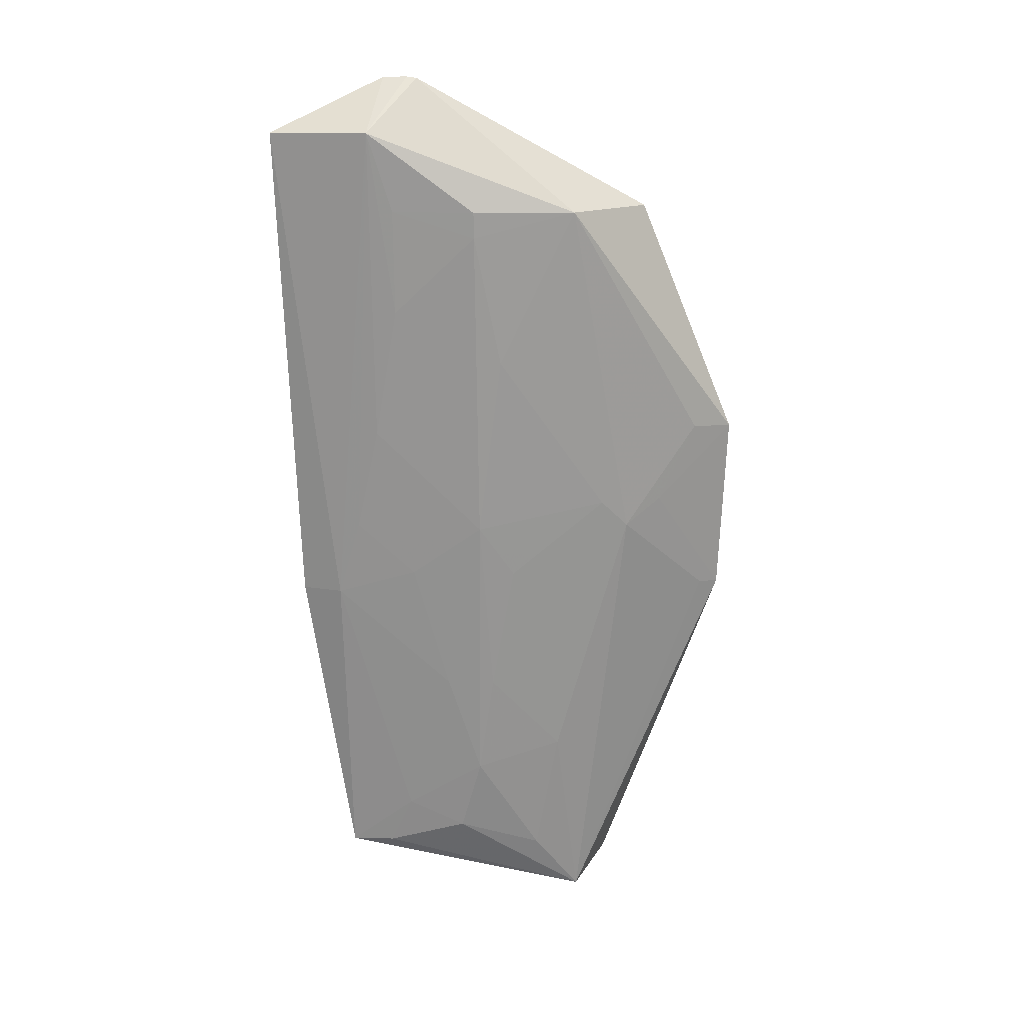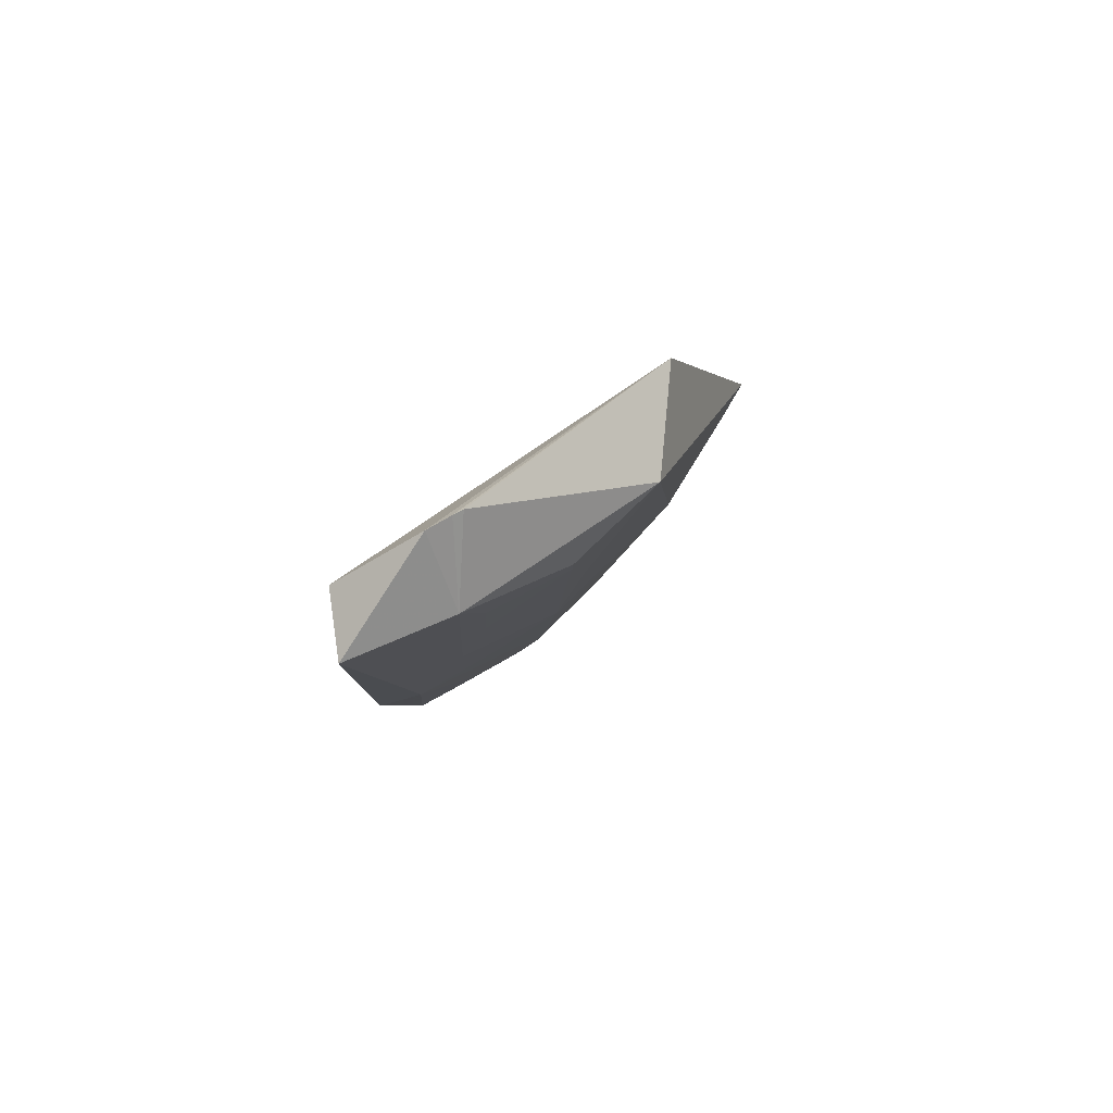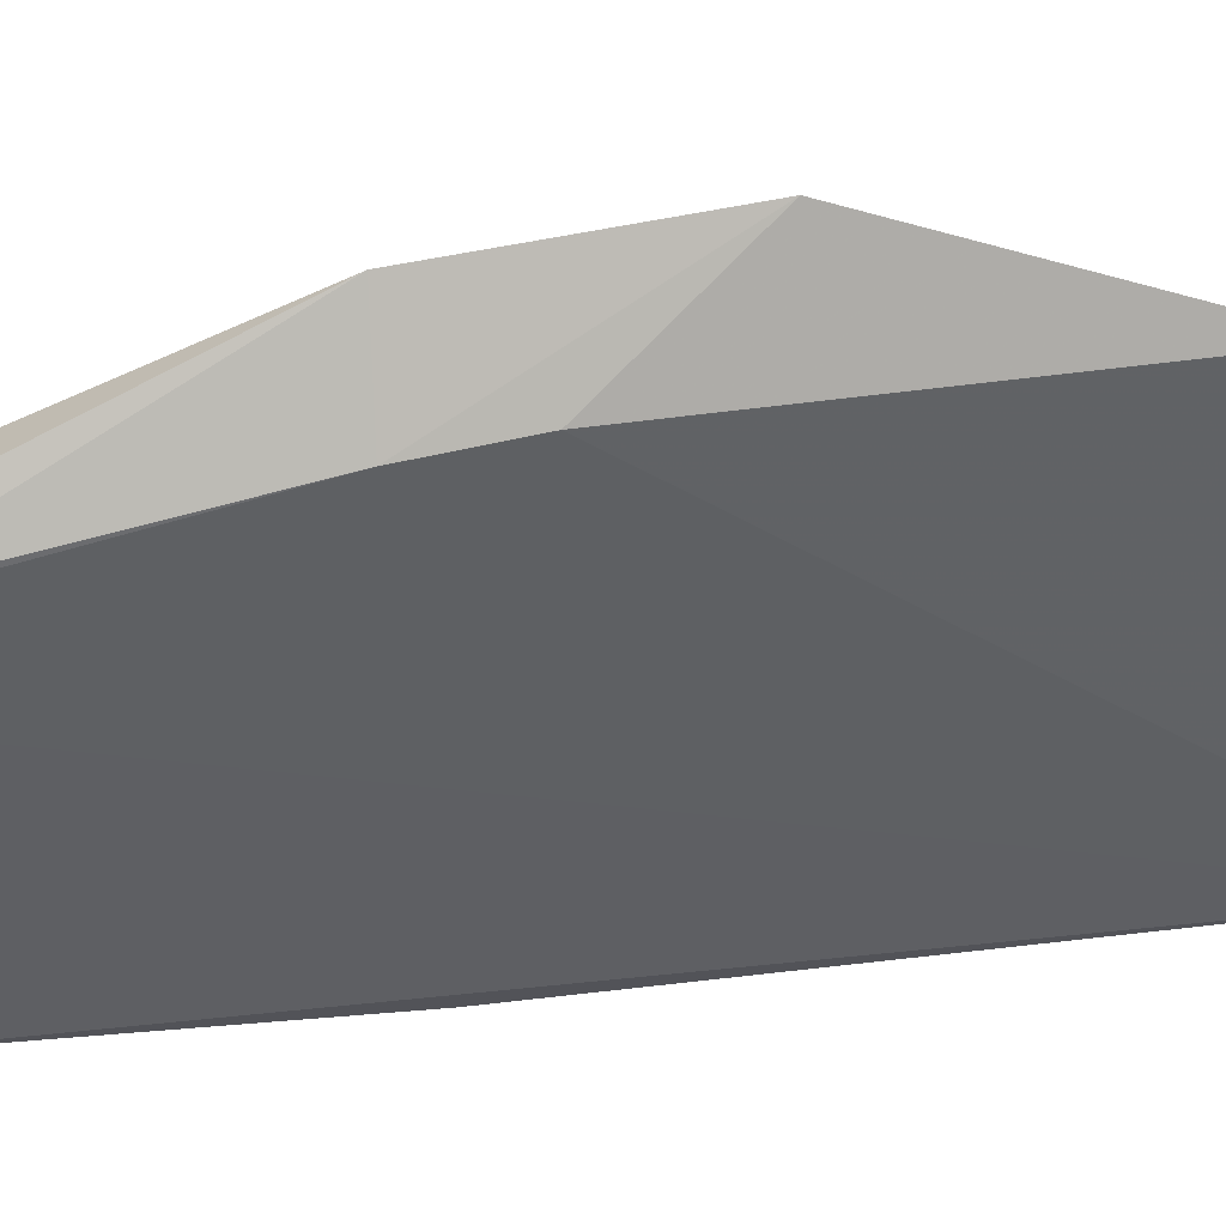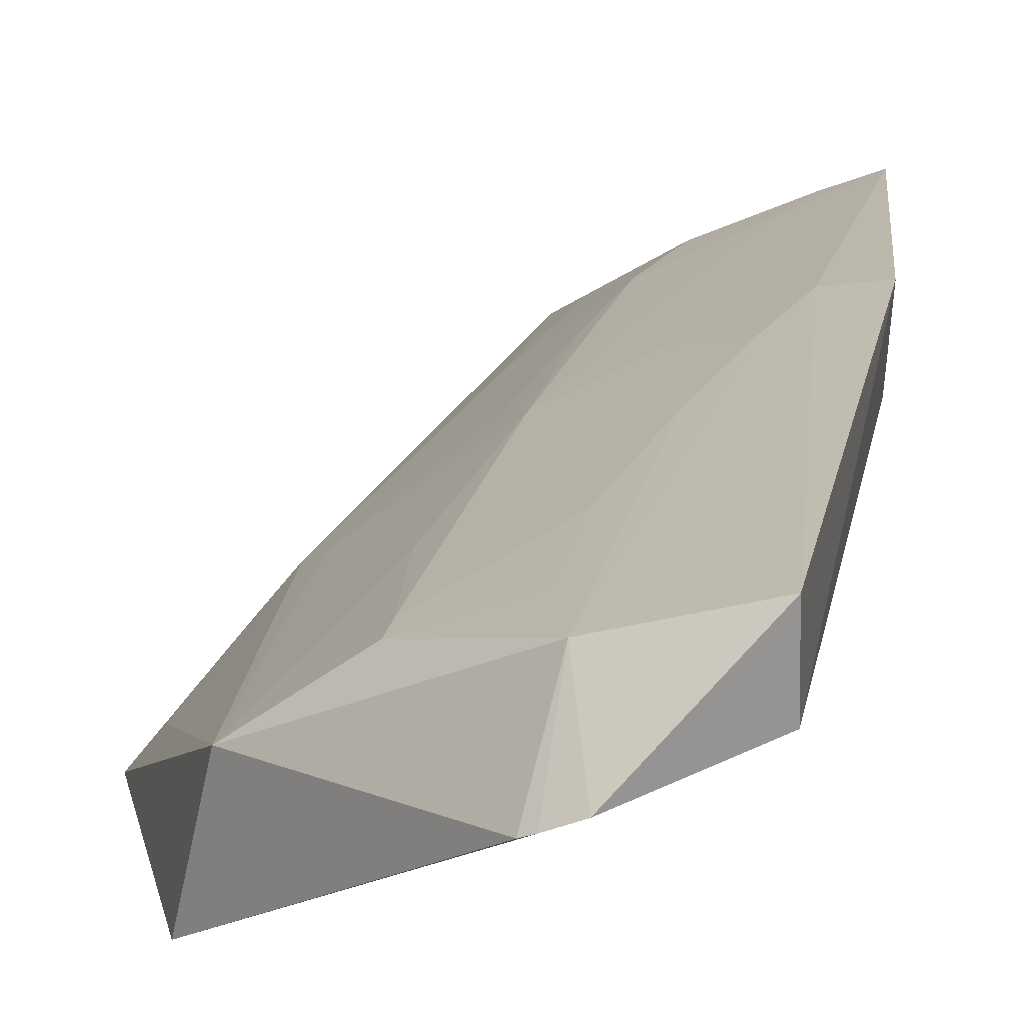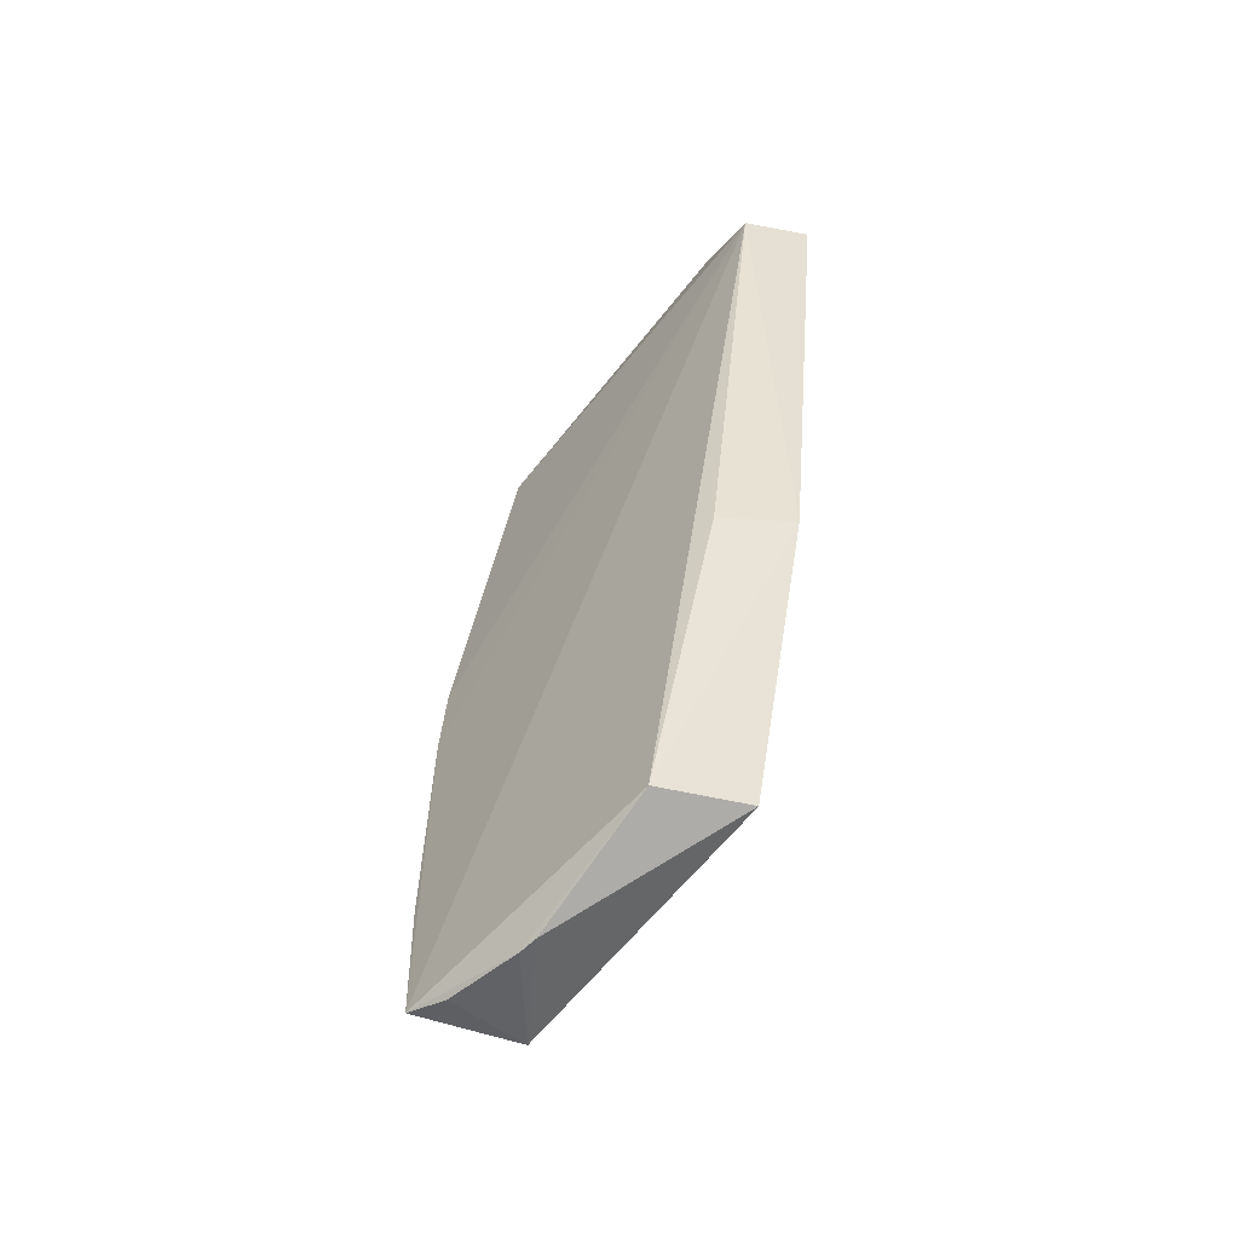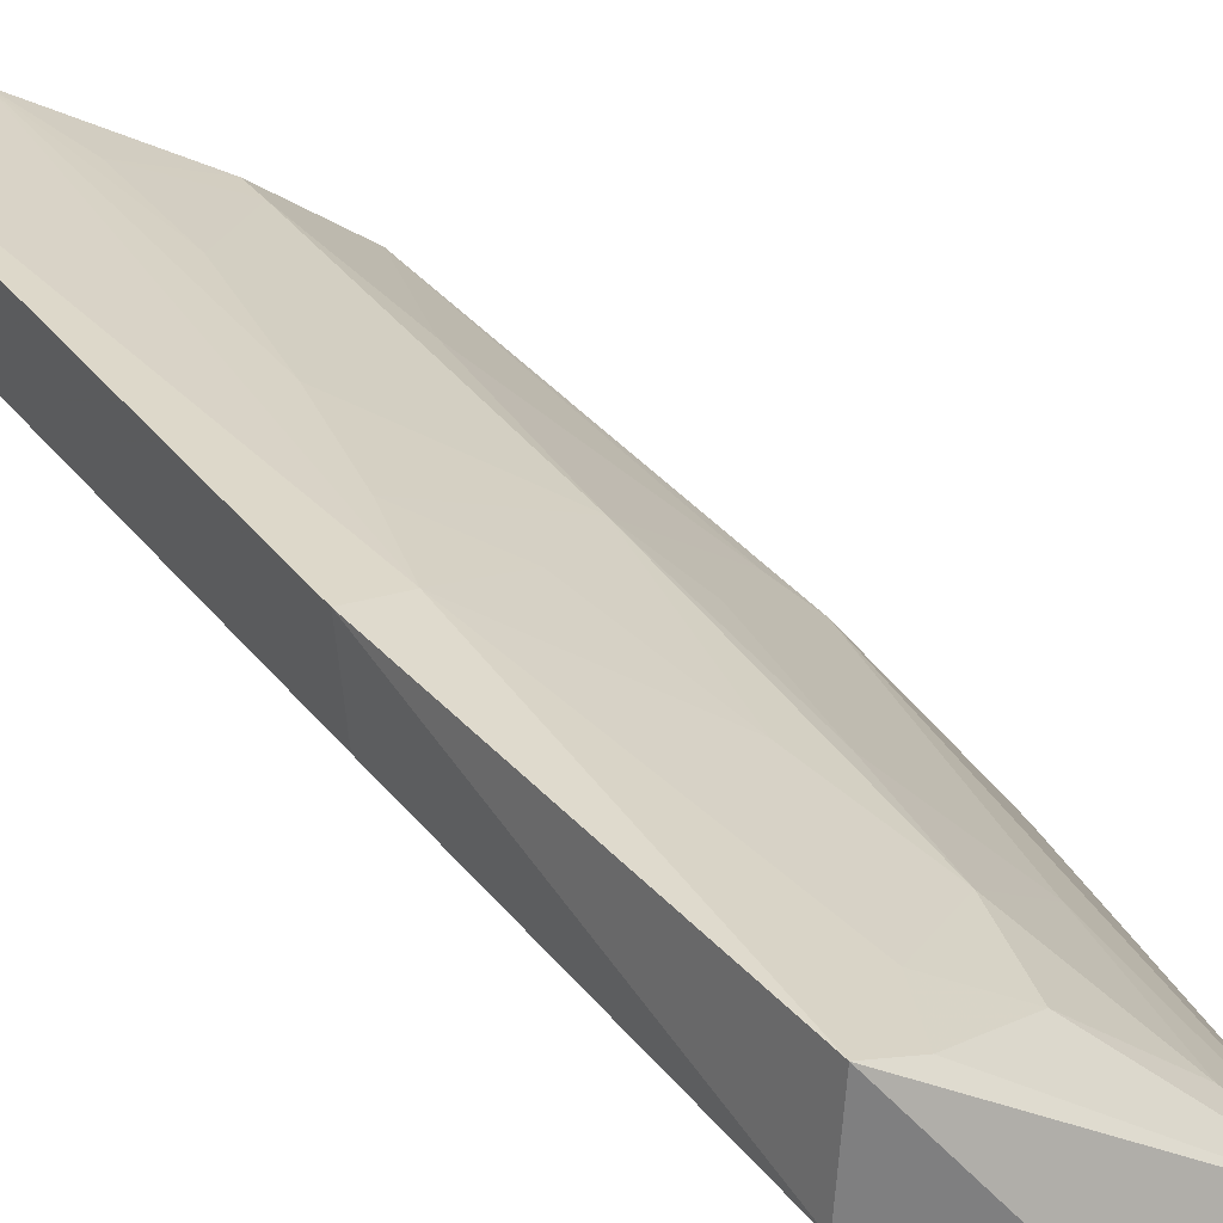
<metadata>
{"format":"obj","ext":"obj","renderer":"f3d","projection":"perspective","resolution":1024,"background":"white","views":[{"elev":16.5,"azim":-149.3,"up":"+Z"},{"elev":77.4,"azim":173.0,"up":"+Z"},{"elev":-78.2,"azim":-85.1,"up":"+Y"},{"elev":23.9,"azim":9.5,"up":"+Y"},{"elev":-50.9,"azim":79.8,"up":"+Z"},{"elev":31.7,"azim":145.7,"up":"+Y"}]}
</metadata>
<code>
v -0.1516 0.03856 0.1092
v -0.04933 0.06619 -0.1542
v -0.04279 0.1031 0.1379
v -0.04331 0.126 0.1377
v -0.1191 0.06142 -0.1533
v -0.04137 0.1112 -0.04084
v -0.08378 0.09029 0.1565
v -0.1252 0.01386 -0.1737
v -0.143 0.07735 0.11
v -0.043 0.08571 -0.04232
v -0.05127 0.09558 -0.1545
v -0.07236 0.09503 0.1568
v -0.1515 0.01951 -0.01412
v -0.1135 0.09903 0.1011
v -0.07874 0.116 0.1383
v -0.1306 0.04795 -0.1752
v -0.08045 0.0917 0.157
v -0.1486 0.01734 -0.04216
v -0.1831 0.02423 0.0246
v -0.0569 0.1089 -0.04048
v -0.148 0.06199 -0.00259
v -0.1137 0.0996 0.1104
v -0.0944 0.07967 -0.144
v -0.09401 0.04017 -0.1757
v -0.178 0.02028 -0.0409
v -0.07556 0.1083 0.0256
v -0.1194 0.09022 0.05396
v -0.1289 0.06187 -0.1064
v -0.1551 0.05508 -0.01207
v -0.08615 0.111 0.1102
v -0.06626 0.08976 -0.1536
v -0.08961 0.04389 -0.1743
v -0.115 0.02391 -0.1763
v -0.1352 0.01432 -0.1266
v -0.1098 0.09004 -0.01201
v -0.1741 0.0362 0.02565
v -0.1639 0.04514 -0.002525
v -0.1735 0.02628 -0.04026
v -0.08514 0.1086 0.07266
v -0.07541 0.08899 -0.1347
v -0.1034 0.08004 -0.116
v -0.1192 0.08042 -0.03092
v -0.0661 0.1083 -0.01214
v -0.09427 0.08882 -0.07807
v -0.11 0.08079 -0.07803
v -0.08487 0.09845 -0.03103
f 6 4 3
f 8 2 3
f 9 1 7
f 10 6 3
f 10 3 2
f 10 2 6
f 11 6 2
f 12 1 3
f 12 3 4
f 13 3 1
f 15 9 7
f 15 12 4
f 17 7 1
f 17 1 12
f 17 15 7
f 17 12 15
f 18 8 3
f 18 3 13
f 19 13 1
f 19 1 9
f 19 18 13
f 20 6 11
f 20 15 4
f 20 4 6
f 22 14 9
f 22 9 15
f 23 16 5
f 24 2 8
f 25 16 8
f 25 18 19
f 27 21 9
f 27 9 14
f 28 5 16
f 29 9 21
f 29 28 16
f 30 22 15
f 30 14 22
f 31 11 16
f 31 16 23
f 32 24 16
f 32 16 11
f 32 11 2
f 32 2 24
f 33 24 8
f 33 8 16
f 33 16 24
f 34 25 8
f 34 8 18
f 34 18 25
f 35 14 26
f 35 27 14
f 35 21 27
f 36 19 9
f 36 9 29
f 37 25 19
f 37 36 29
f 37 19 36
f 38 29 16
f 38 16 25
f 38 37 29
f 38 25 37
f 39 26 14
f 39 14 30
f 39 30 15
f 39 15 26
f 40 31 23
f 40 20 11
f 40 11 31
f 41 23 5
f 41 5 28
f 41 40 23
f 42 21 35
f 42 29 21
f 42 28 29
f 43 35 26
f 43 26 15
f 43 15 20
f 44 41 35
f 44 20 40
f 44 40 41
f 45 41 28
f 45 28 42
f 45 42 35
f 45 35 41
f 46 43 20
f 46 35 43
f 46 44 35
f 46 20 44

</code>
